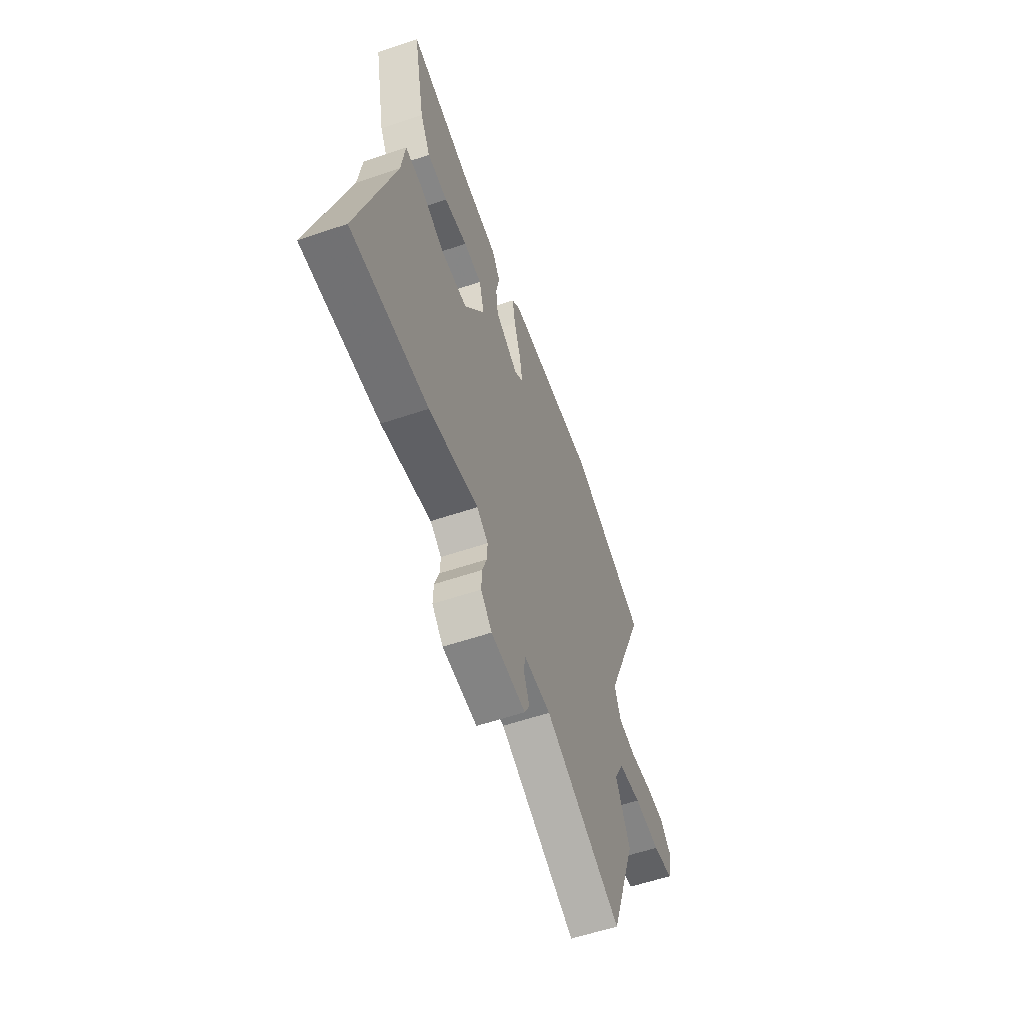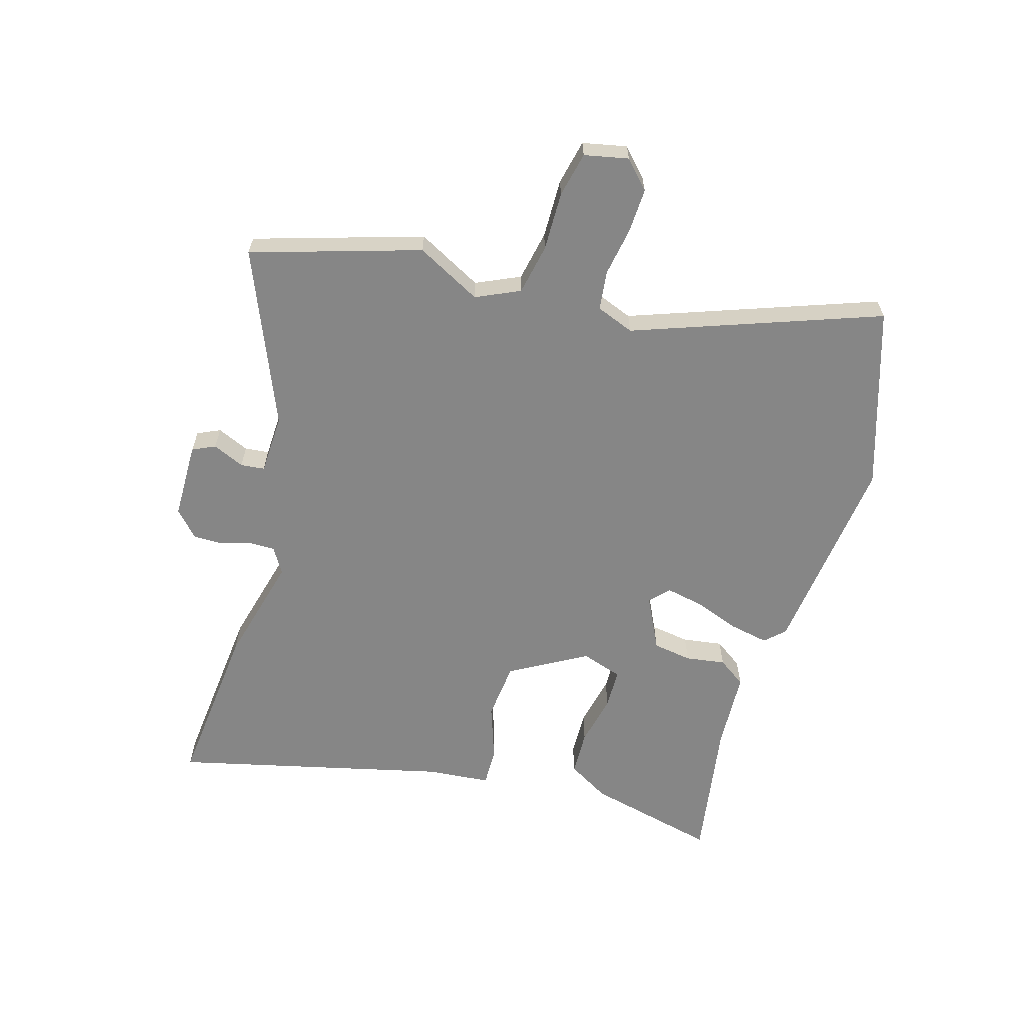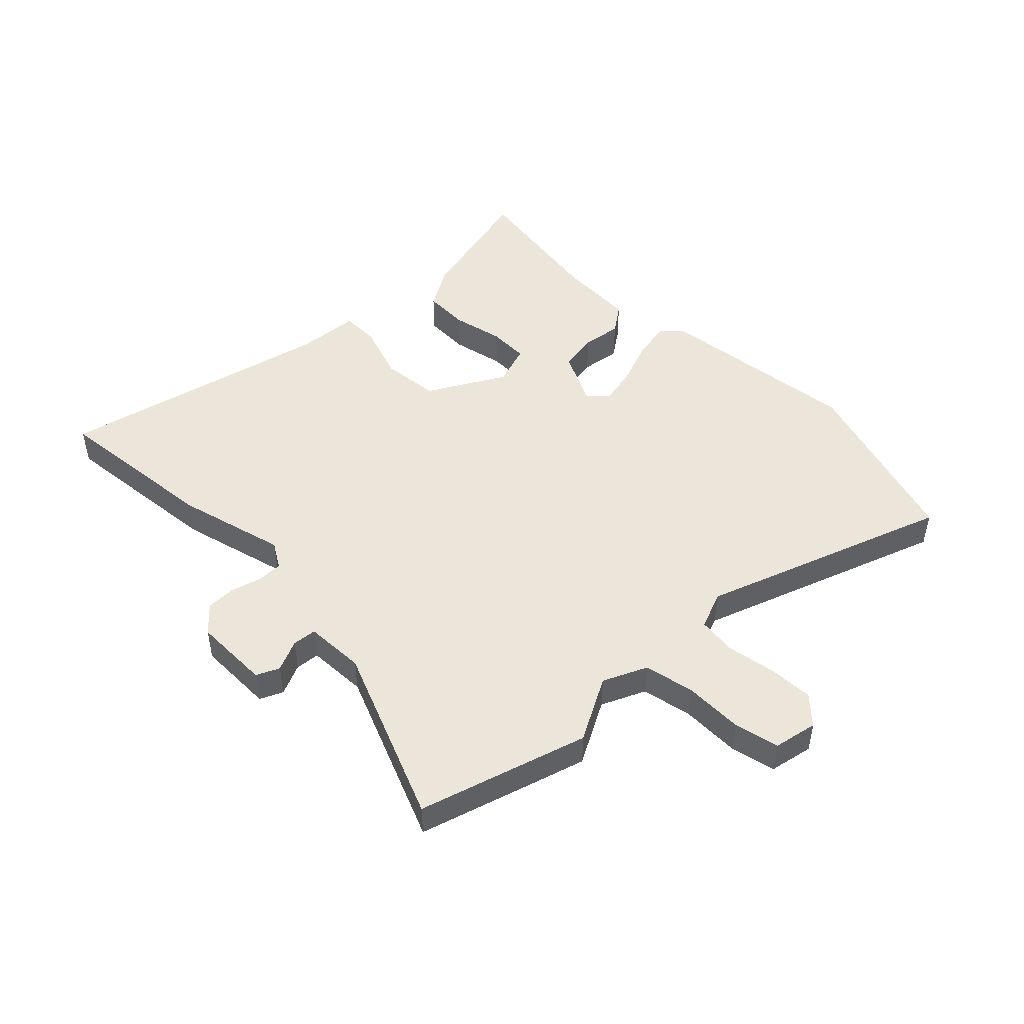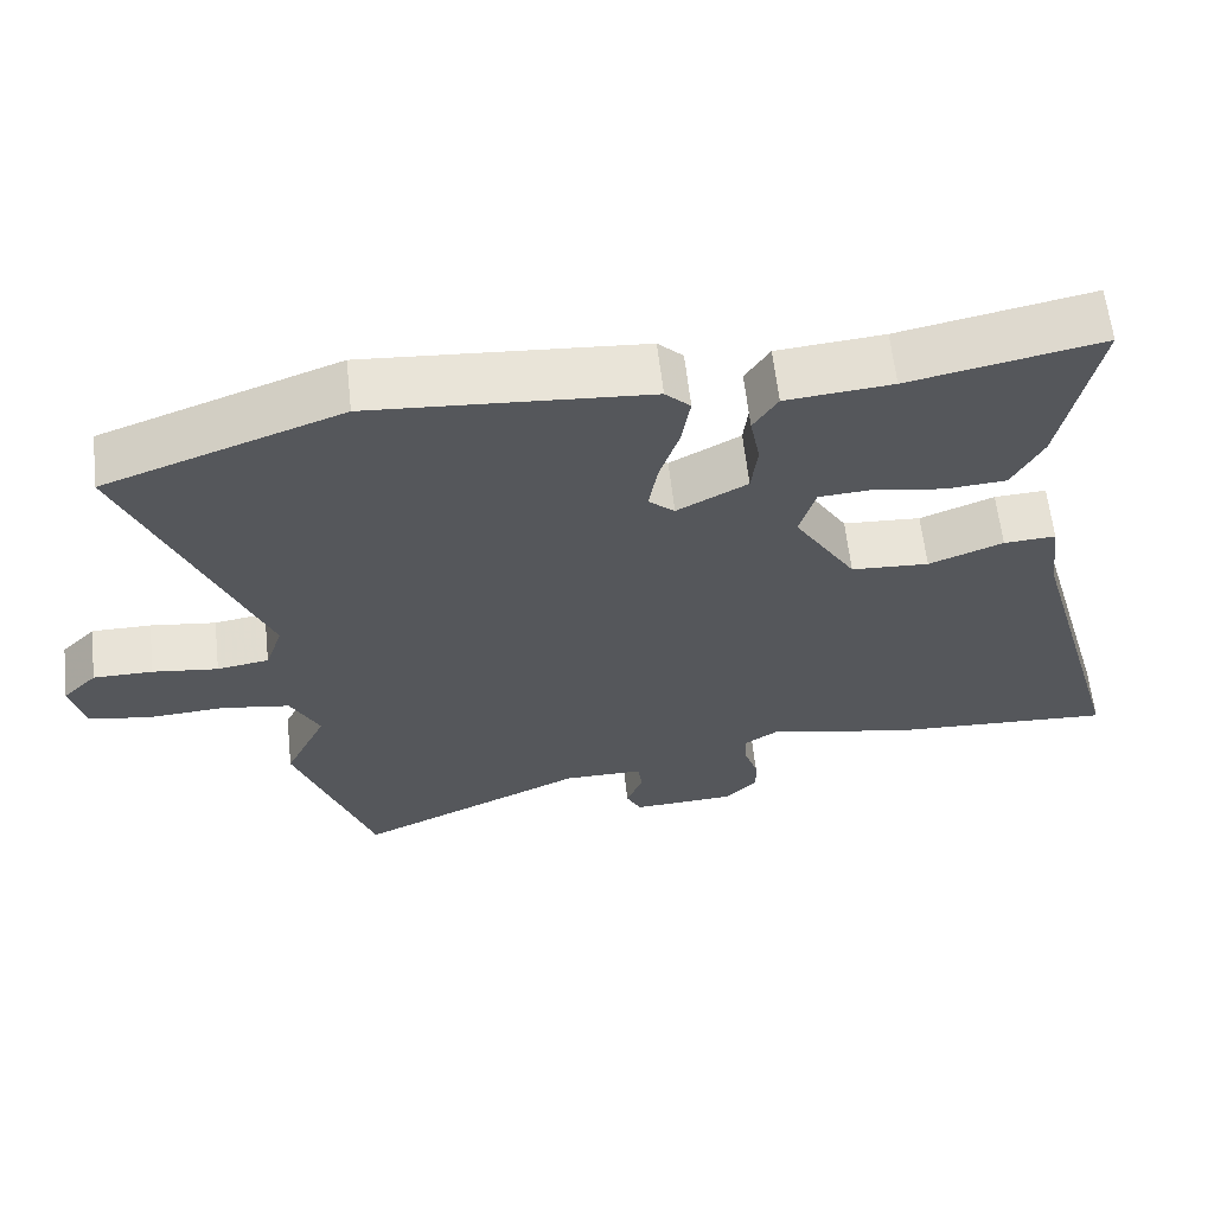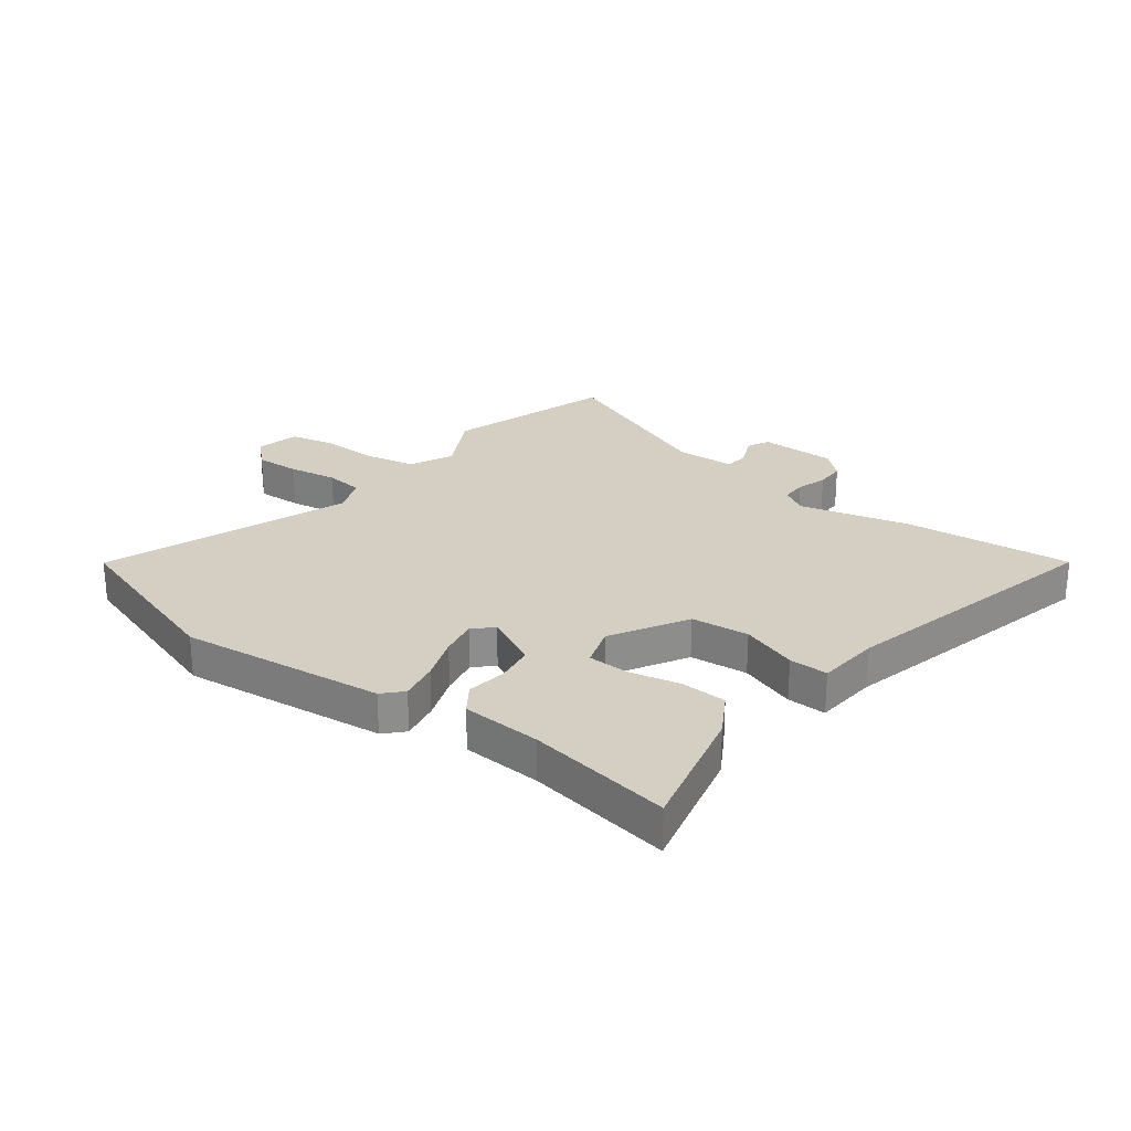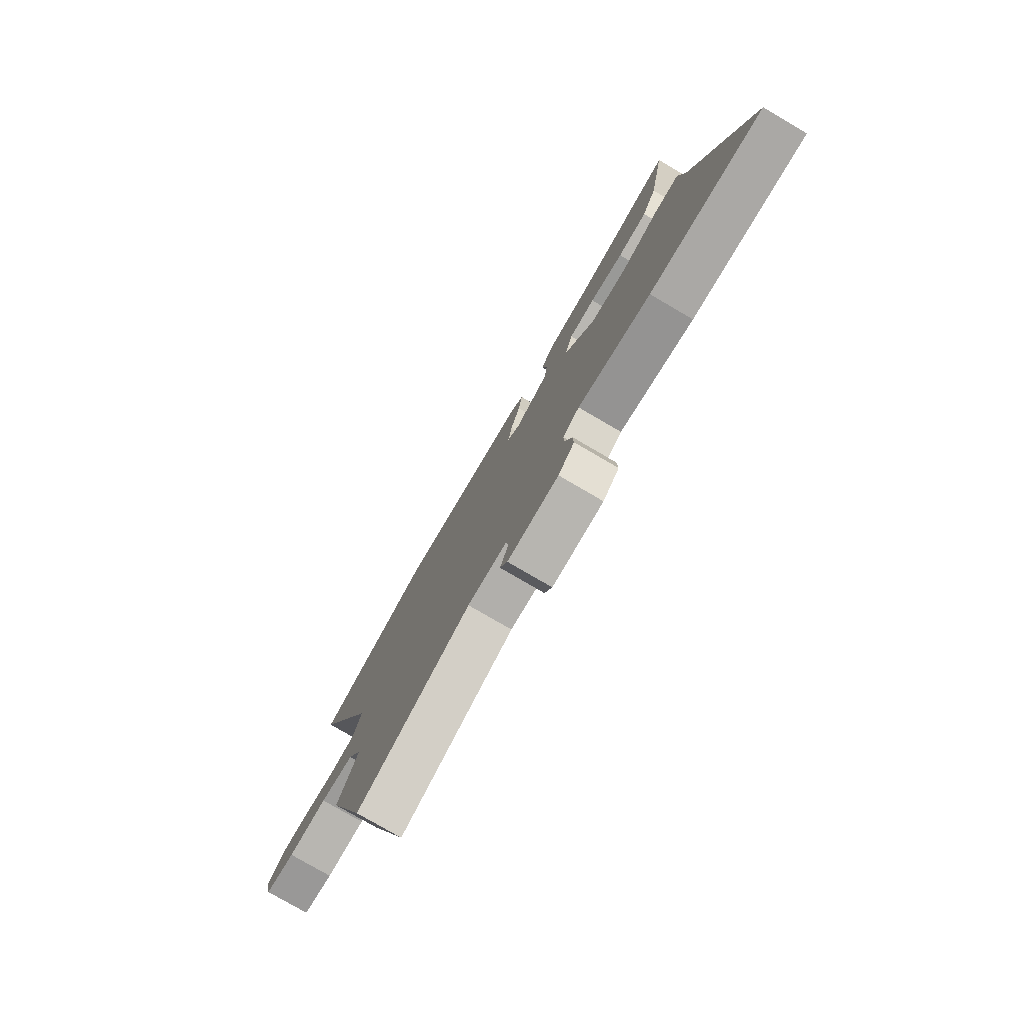
<metadata>
{"format":"obj","ext":"obj","renderer":"f3d","projection":"perspective","resolution":1024,"background":"white","views":[{"elev":-58.3,"azim":109.3,"up":"+Z"},{"elev":-62.0,"azim":-108.6,"up":"+Y"},{"elev":47.9,"azim":-137.3,"up":"+Y"},{"elev":62.4,"azim":-6.4,"up":"+Z"},{"elev":25.8,"azim":34.9,"up":"+Y"},{"elev":-78.3,"azim":59.7,"up":"+Z"}]}
</metadata>
<code>
v -0.684 0.07 0.433
v -0.374 0.07 0.546
v -0.013 0.07 0.519
v 0.02 0.07 0.487
v 0.009 0.07 0.418
v -0.017 0.07 0.338
v -0.028 0.07 0.271
v 0.006 0.07 0.241
v 0.098 0.07 0.291
v 0.106 0.07 0.36
v 0.093 0.07 0.429
v 0.125 0.07 0.479
v 0.264 0.07 0.492
v 0.514 0.07 0.543
v 0.468 0.07 0.311
v 0.428 0.07 0.236
v 0.348 0.07 0.23
v 0.257 0.07 0.246
v 0.186 0.07 0.241
v 0.165 0.07 0.168
v 0.246 0.07 0.038
v 0.348 0.07 0.032
v 0.445 0.07 0.07
v 0.513 0.07 0.074
v 0.527 0.07 -0.036
v 0.661 0.07 -0.509
v 0.364 0.07 -0.492
v 0.172 0.07 -0.451
v 0.128 0.07 -0.48
v 0.13 0.07 -0.525
v 0.148 0.07 -0.578
v 0.15 0.07 -0.629
v 0.107 0.07 -0.672
v -0.028 0.07 -0.679
v -0.048 0.07 -0.64
v -0.026 0.07 -0.584
v -0.032 0.07 -0.542
v -0.137 0.07 -0.542
v -0.437 0.07 -0.68
v -0.539 0.07 -0.39
v -0.484 0.07 -0.275
v -0.522 0.07 -0.2
v -0.611 0.07 -0.186
v -0.714 0.07 -0.192
v -0.793 0.07 -0.178
v -0.812 0.07 -0.102
v -0.767 0.07 -0.056
v -0.689 0.07 -0.056
v -0.603 0.07 -0.067
v -0.535 0.07 -0.056
v -0.512 0.07 0.011
v -0.684 0 0.433
v -0.374 0 0.546
v -0.013 0 0.519
v 0.02 0 0.487
v 0.009 0 0.418
v -0.017 0 0.338
v -0.028 0 0.271
v 0.006 0 0.241
v 0.098 0 0.291
v 0.106 0 0.36
v 0.093 0 0.429
v 0.125 0 0.479
v 0.264 0 0.492
v 0.514 0 0.543
v 0.468 0 0.311
v 0.428 0 0.236
v 0.348 0 0.23
v 0.257 0 0.246
v 0.186 0 0.241
v 0.165 0 0.168
v 0.246 0 0.038
v 0.348 0 0.032
v 0.445 0 0.07
v 0.513 0 0.074
v 0.527 0 -0.036
v 0.661 0 -0.509
v 0.364 0 -0.492
v 0.172 0 -0.451
v 0.128 0 -0.48
v 0.13 0 -0.525
v 0.148 0 -0.578
v 0.15 0 -0.629
v 0.107 0 -0.672
v -0.028 0 -0.679
v -0.048 0 -0.64
v -0.026 0 -0.584
v -0.032 0 -0.542
v -0.137 0 -0.542
v -0.437 0 -0.68
v -0.539 0 -0.39
v -0.484 0 -0.275
v -0.522 0 -0.2
v -0.611 0 -0.186
v -0.714 0 -0.192
v -0.793 0 -0.178
v -0.812 0 -0.102
v -0.767 0 -0.056
v -0.689 0 -0.056
v -0.603 0 -0.067
v -0.535 0 -0.056
v -0.512 0 0.011
f 47 48 49
f 46 47 49
f 45 46 49
f 44 45 49
f 43 44 49
f 42 43 49 50
f 41 42 50 51
f 38 39 40 41
f 37 38 41 51
f 34 35 36
f 33 34 36
f 32 33 36
f 31 32 36
f 30 31 36
f 29 30 36 37
f 51 1 2
f 37 51 2
f 29 37 2
f 28 29 2
f 25 26 27 28
f 24 25 28
f 23 24 28
f 22 23 28
f 16 17 18
f 15 16 18
f 14 15 18
f 13 14 18
f 13 18 19
f 12 13 19
f 11 12 19
f 10 11 19
f 9 10 19 20
f 4 5 6
f 3 4 6
f 2 3 6
f 2 6 7
f 28 2 7 8
f 21 22 28
f 20 21 28 8
f 8 9 20
f 100 99 98
f 100 98 97
f 100 97 96
f 100 96 95
f 100 95 94
f 101 100 94 93
f 102 101 93 92
f 92 91 90 89
f 102 92 89 88
f 87 86 85
f 87 85 84
f 87 84 83
f 87 83 82
f 87 82 81
f 88 87 81 80
f 53 52 102
f 53 102 88
f 53 88 80
f 53 80 79
f 79 78 77 76
f 79 76 75
f 79 75 74
f 79 74 73
f 69 68 67
f 69 67 66
f 69 66 65
f 69 65 64
f 70 69 64
f 70 64 63
f 70 63 62
f 70 62 61
f 71 70 61 60
f 57 56 55
f 57 55 54
f 57 54 53
f 58 57 53
f 59 58 53 79
f 79 73 72
f 59 79 72 71
f 71 60 59
f 1 52 53 2
f 2 53 54 3
f 3 54 55 4
f 4 55 56 5
f 5 56 57 6
f 6 57 58 7
f 7 58 59 8
f 8 59 60 9
f 9 60 61 10
f 10 61 62 11
f 11 62 63 12
f 12 63 64 13
f 13 64 65 14
f 14 65 66 15
f 15 66 67 16
f 16 67 68 17
f 17 68 69 18
f 18 69 70 19
f 19 70 71 20
f 20 71 72 21
f 21 72 73 22
f 22 73 74 23
f 23 74 75 24
f 24 75 76 25
f 25 76 77 26
f 26 77 78 27
f 27 78 79 28
f 28 79 80 29
f 29 80 81 30
f 30 81 82 31
f 31 82 83 32
f 32 83 84 33
f 33 84 85 34
f 34 85 86 35
f 35 86 87 36
f 36 87 88 37
f 37 88 89 38
f 38 89 90 39
f 39 90 91 40
f 40 91 92 41
f 41 92 93 42
f 42 93 94 43
f 43 94 95 44
f 44 95 96 45
f 45 96 97 46
f 46 97 98 47
f 47 98 99 48
f 48 99 100 49
f 49 100 101 50
f 50 101 102 51
f 51 102 52 1

</code>
